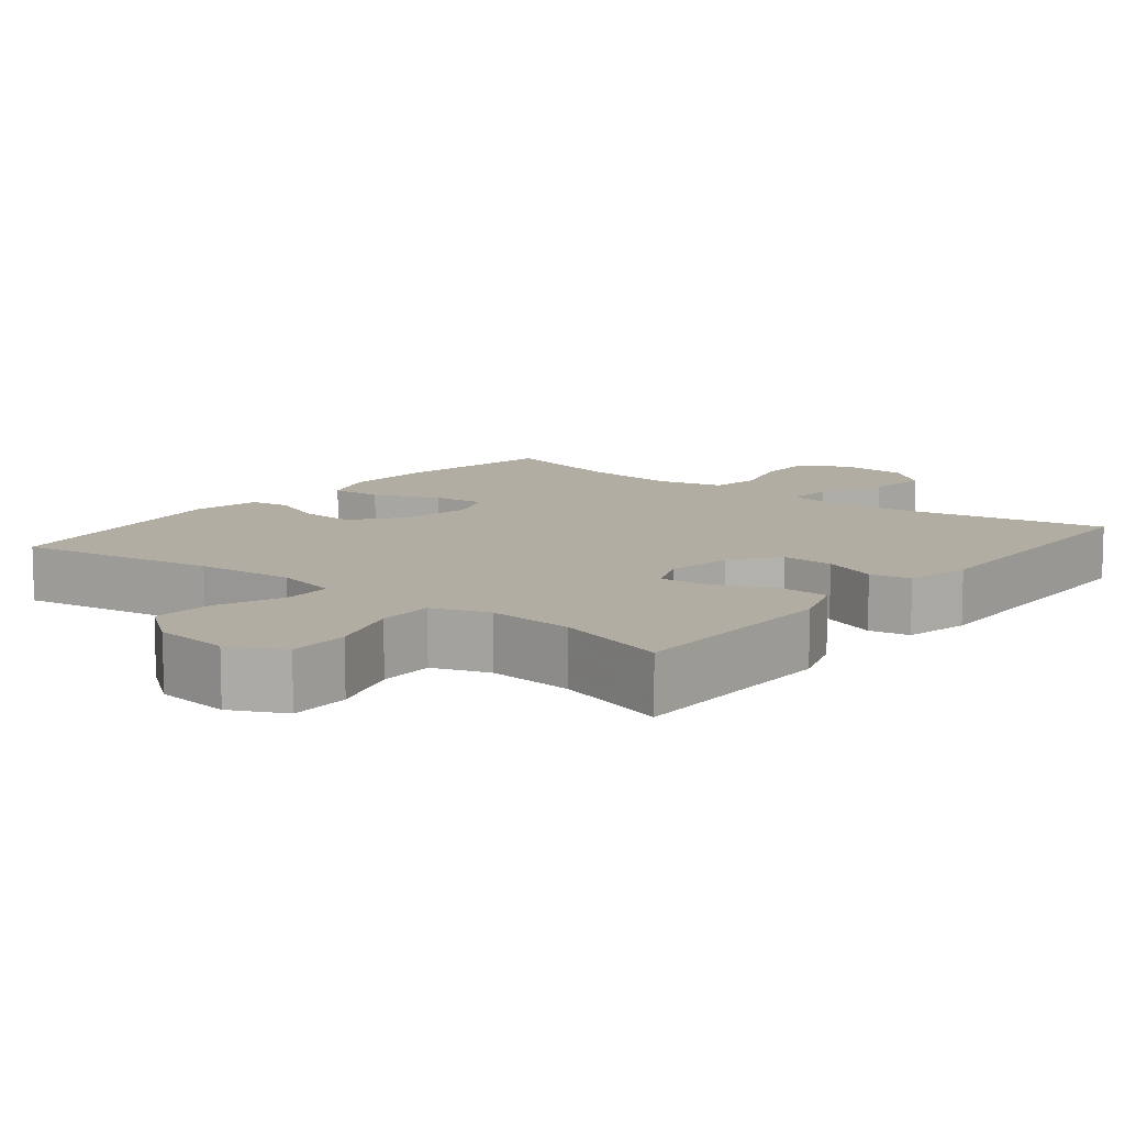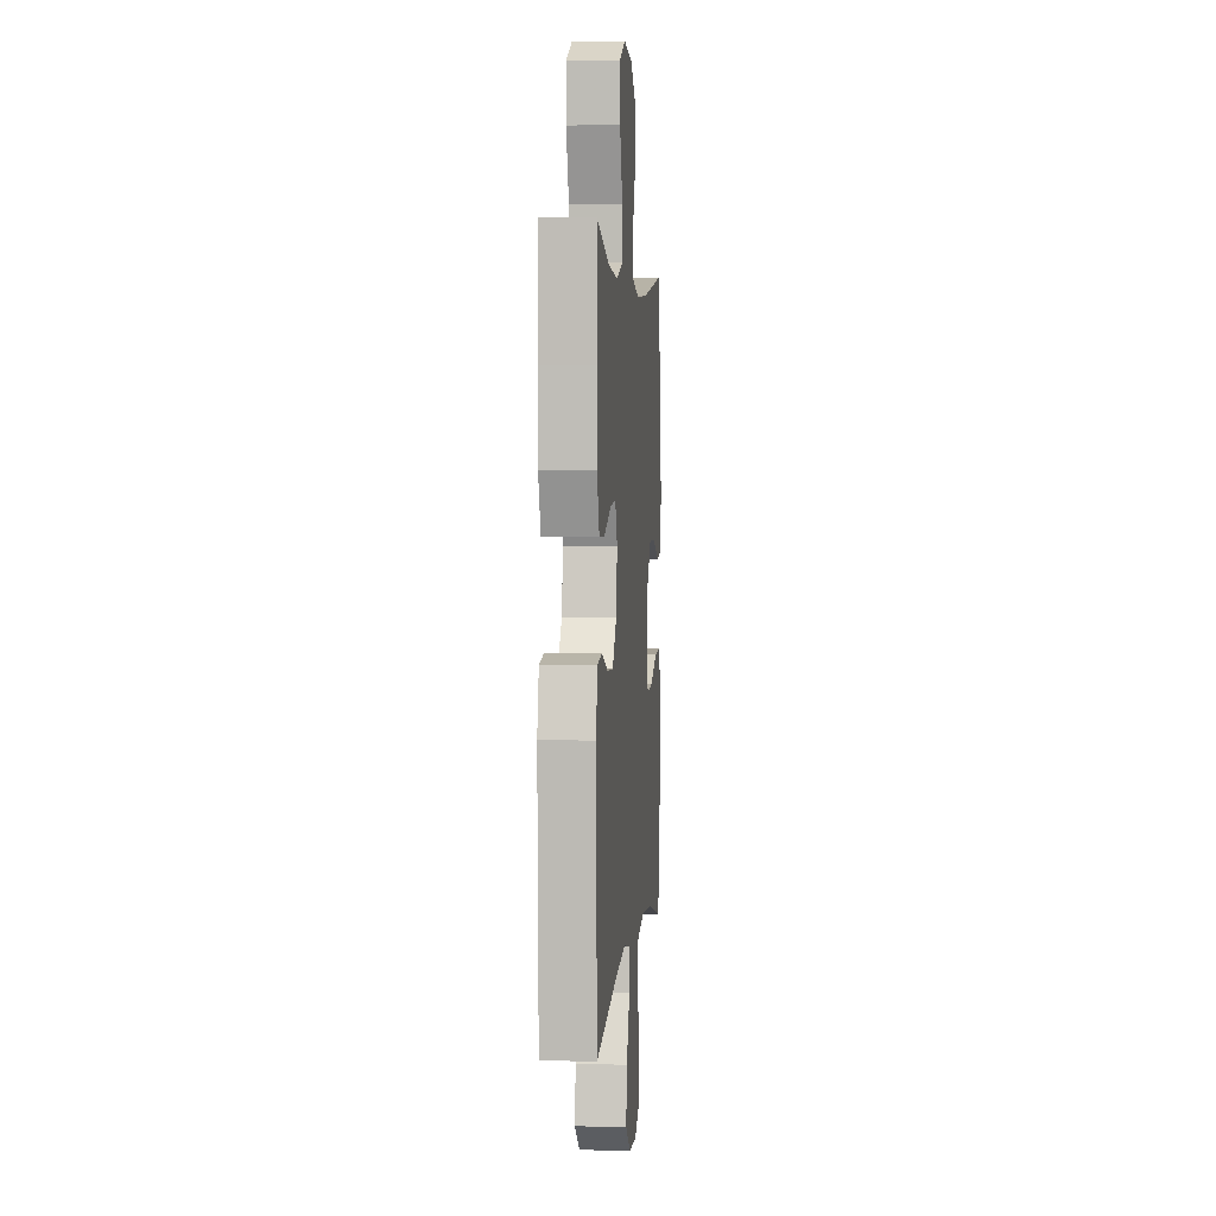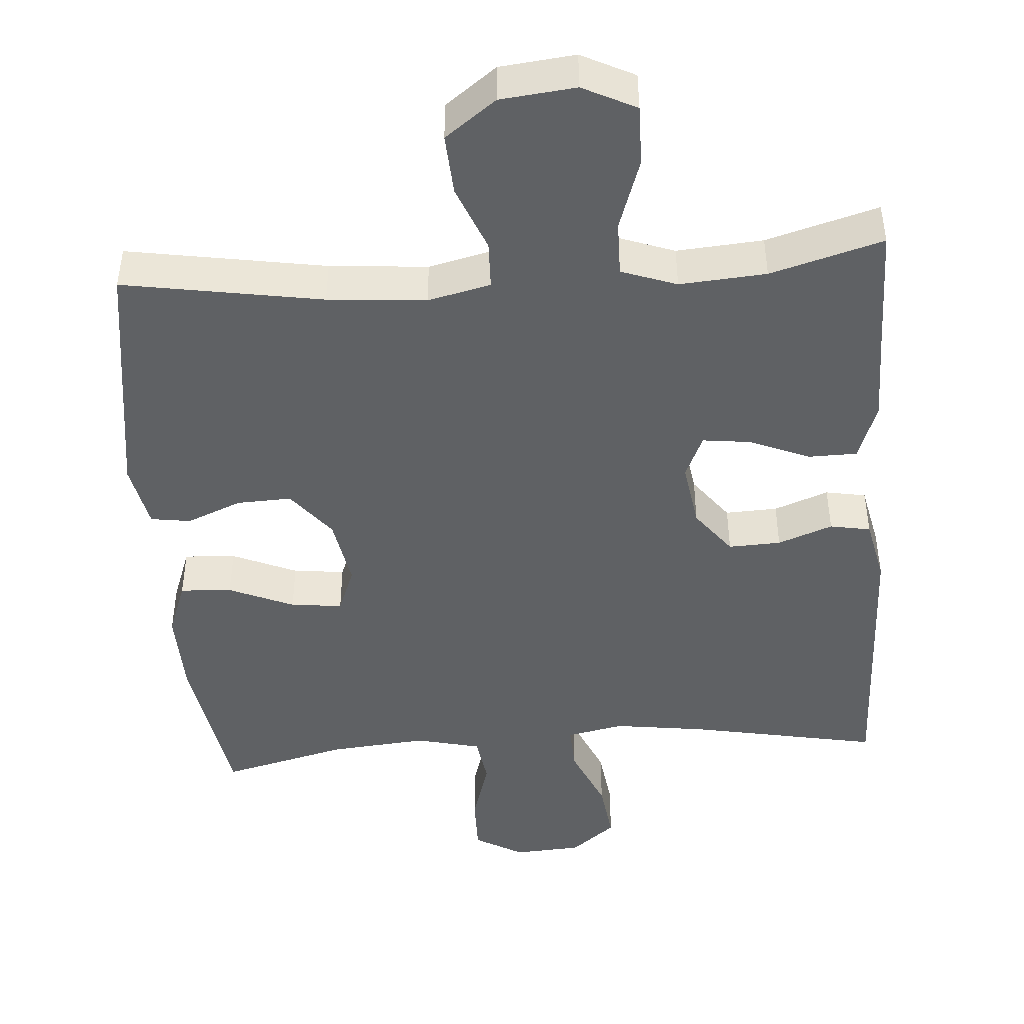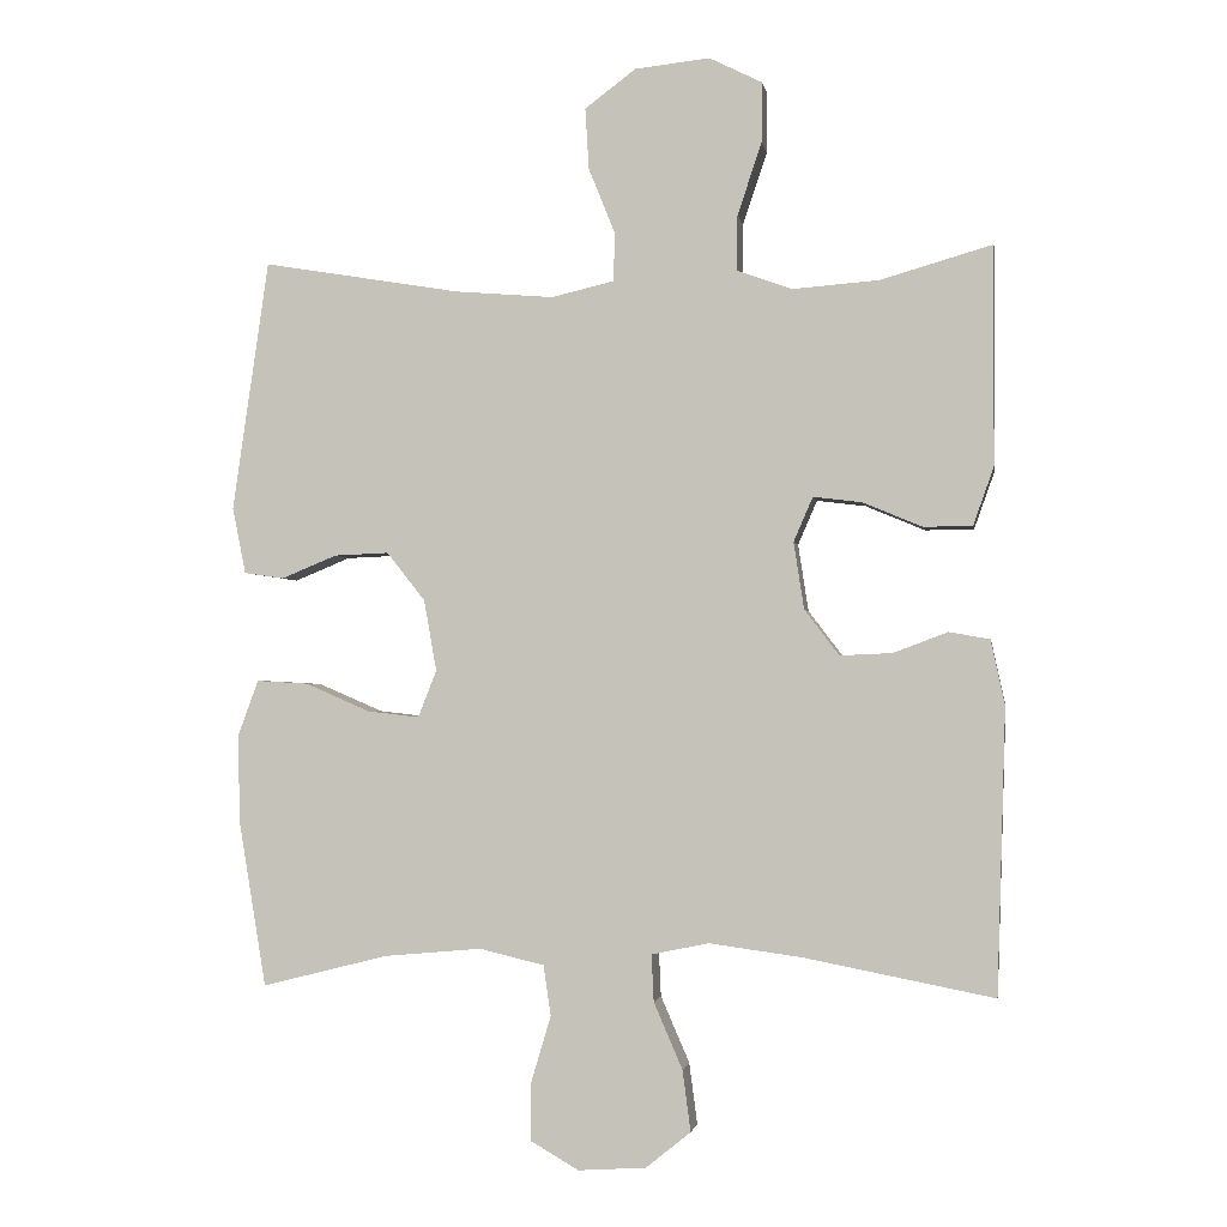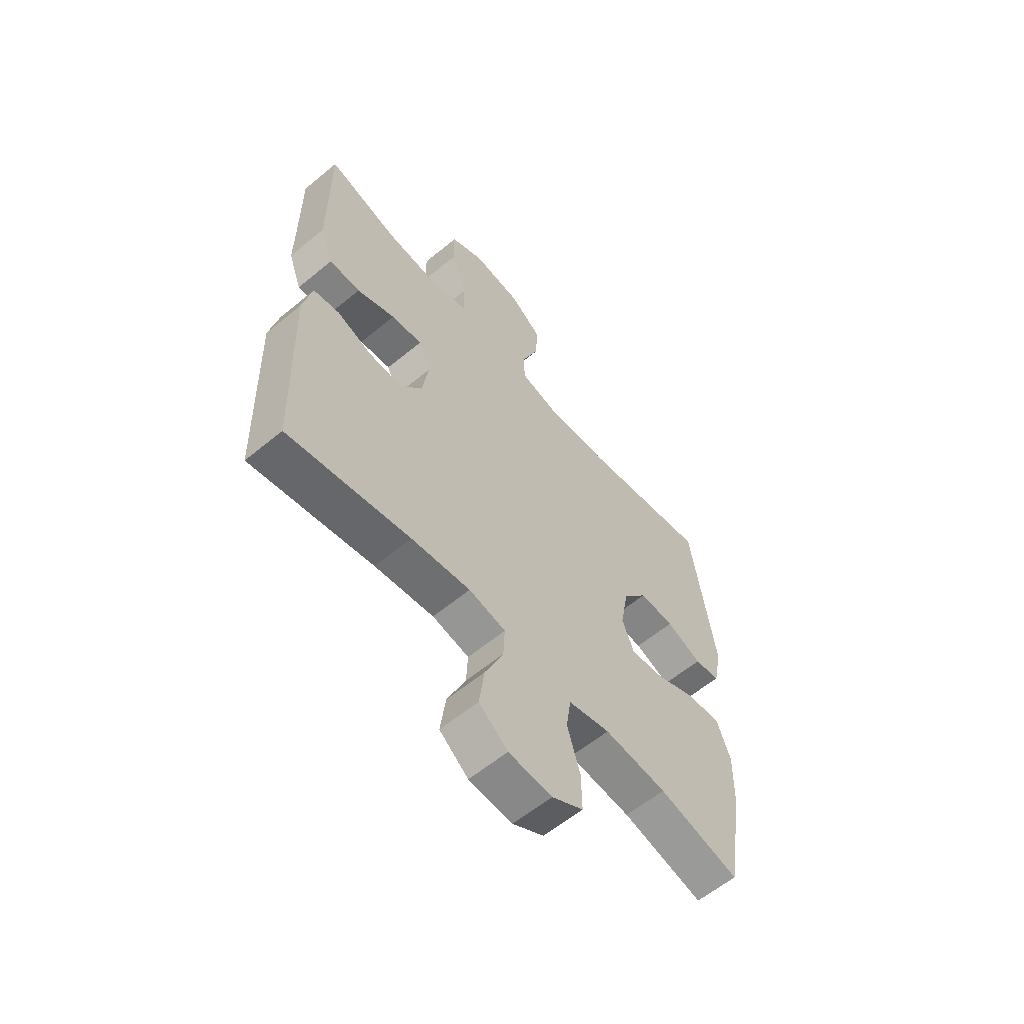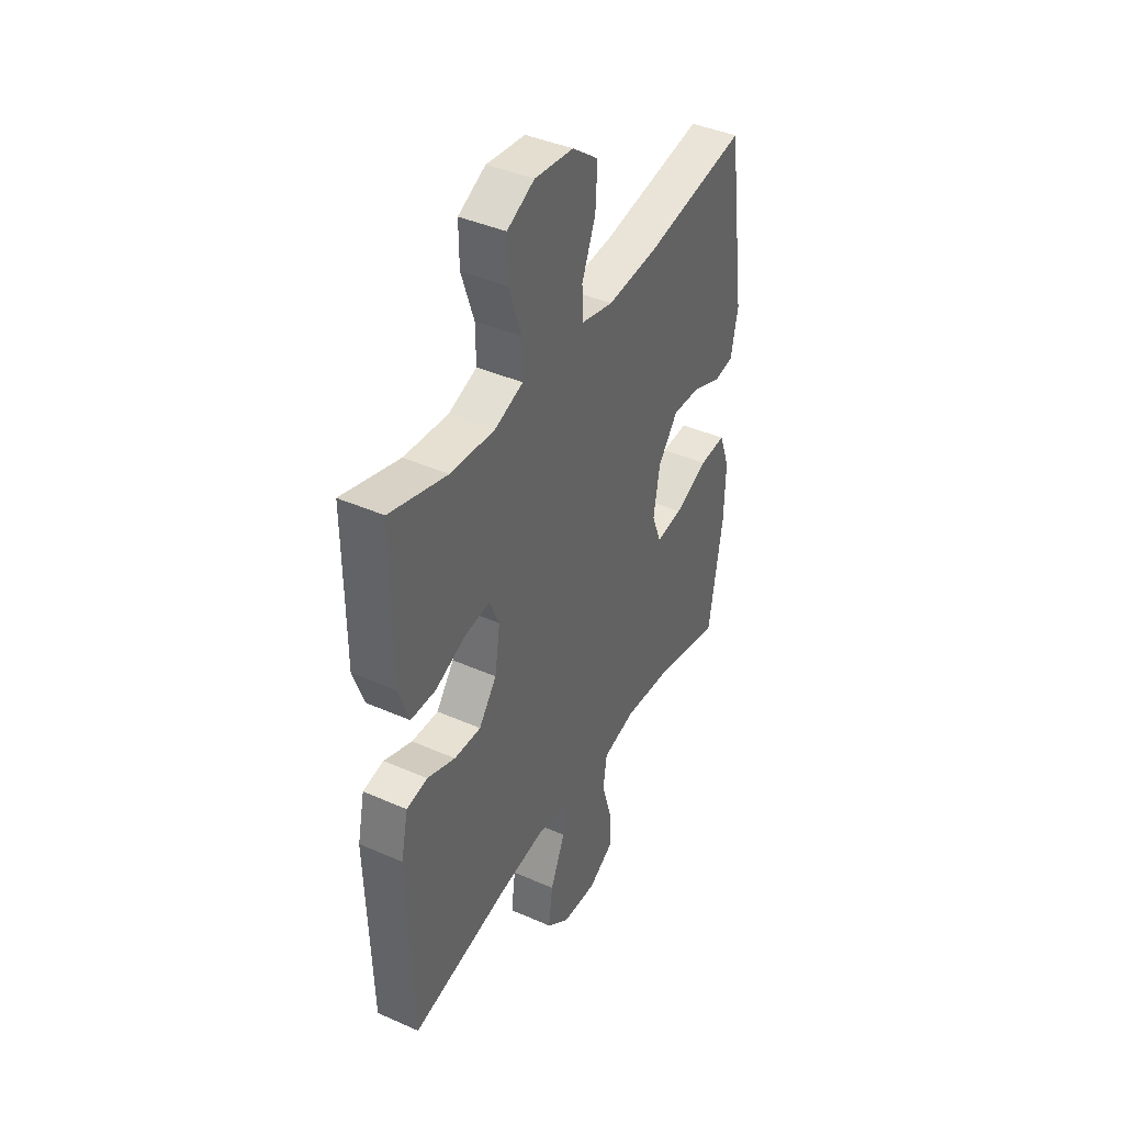
<metadata>
{"format":"obj","ext":"obj","renderer":"f3d","projection":"perspective","resolution":1024,"background":"white","views":[{"elev":10.6,"azim":38.9,"up":"+Y"},{"elev":3.3,"azim":95.3,"up":"+Z"},{"elev":-45.4,"azim":4.2,"up":"+Y"},{"elev":-1.9,"azim":9.1,"up":"+Z"},{"elev":-60.2,"azim":130.2,"up":"+Z"},{"elev":41.1,"azim":118.2,"up":"+Z"}]}
</metadata>
<code>
v 0.5 0.07 0.5
v 0.499 0.07 0.328
v 0.499 0.07 0.204
v 0.471 0.07 0.125
v 0.405 0.07 0.124
v 0.324 0.07 0.158
v 0.258 0.07 0.166
v 0.232 0.07 0.106
v 0.246 0.07 0.015
v 0.293 0.07 -0.047
v 0.364 0.07 -0.044
v 0.438 0.07 -0.016
v 0.493 0.07 -0.026
v 0.512 0.07 -0.114
v 0.5 0.07 -0.5
v 0.242 0.07 -0.45
v 0.117 0.07 -0.433
v 0.039 0.07 -0.449
v 0.042 0.07 -0.513
v 0.081 0.07 -0.603
v 0.092 0.07 -0.686
v 0.031 0.07 -0.735
v -0.061 0.07 -0.741
v -0.127 0.07 -0.703
v -0.126 0.07 -0.625
v -0.099 0.07 -0.534
v -0.109 0.07 -0.466
v -0.197 0.07 -0.445
v -0.329 0.07 -0.457
v -0.5 0.07 -0.5
v -0.537 0.07 -0.276
v -0.54 0.07 -0.156
v -0.512 0.07 -0.08
v -0.442 0.07 -0.084
v -0.354 0.07 -0.122
v -0.284 0.07 -0.13
v -0.259 0.07 -0.066
v -0.276 0.07 0.03
v -0.328 0.07 0.096
v -0.402 0.07 0.093
v -0.477 0.07 0.062
v -0.531 0.07 0.07
v -0.549 0.07 0.16
v -0.5 0.07 0.5
v -0.231 0.07 0.455
v -0.098 0.07 0.444
v -0.013 0.07 0.464
v -0.011 0.07 0.529
v -0.047 0.07 0.619
v -0.052 0.07 0.702
v 0.017 0.07 0.754
v 0.119 0.07 0.765
v 0.191 0.07 0.729
v 0.19 0.07 0.647
v 0.157 0.07 0.549
v 0.156 0.07 0.474
v 0.231 0.07 0.447
v 0.348 0.07 0.456
v 0.5 0 0.5
v 0.499 0 0.328
v 0.499 0 0.204
v 0.471 0 0.125
v 0.405 0 0.124
v 0.324 0 0.158
v 0.258 0 0.166
v 0.232 0 0.106
v 0.246 0 0.015
v 0.293 0 -0.047
v 0.364 0 -0.044
v 0.438 0 -0.016
v 0.493 0 -0.026
v 0.512 0 -0.114
v 0.5 0 -0.5
v 0.242 0 -0.45
v 0.117 0 -0.433
v 0.039 0 -0.449
v 0.042 0 -0.513
v 0.081 0 -0.603
v 0.092 0 -0.686
v 0.031 0 -0.735
v -0.061 0 -0.741
v -0.127 0 -0.703
v -0.126 0 -0.625
v -0.099 0 -0.534
v -0.109 0 -0.466
v -0.197 0 -0.445
v -0.329 0 -0.457
v -0.5 0 -0.5
v -0.537 0 -0.276
v -0.54 0 -0.156
v -0.512 0 -0.08
v -0.442 0 -0.084
v -0.354 0 -0.122
v -0.284 0 -0.13
v -0.259 0 -0.066
v -0.276 0 0.03
v -0.328 0 0.096
v -0.402 0 0.093
v -0.477 0 0.062
v -0.531 0 0.07
v -0.549 0 0.16
v -0.5 0 0.5
v -0.231 0 0.455
v -0.098 0 0.444
v -0.013 0 0.464
v -0.011 0 0.529
v -0.047 0 0.619
v -0.052 0 0.702
v 0.017 0 0.754
v 0.119 0 0.765
v 0.191 0 0.729
v 0.19 0 0.647
v 0.157 0 0.549
v 0.156 0 0.474
v 0.231 0 0.447
v 0.348 0 0.456
f 52 53 54 55
f 52 55 56
f 51 52 56
f 48 49 50 51
f 47 48 51 56
f 46 47 56 57
f 42 43 44 45
f 40 41 42 45
f 39 40 45 46
f 38 39 46 57
f 32 33 34 35
f 32 35 36
f 29 30 31 32
f 28 29 32 36
f 27 28 36 37
f 23 24 25 26
f 23 26 27
f 22 23 27
f 19 20 21 22
f 18 19 22 27
f 17 18 27 37
f 13 14 15 16
f 11 12 13 16
f 10 11 16 17
f 9 10 17 37
f 3 4 5 6
f 2 3 6 7
f 58 1 2 7
f 57 58 7 8
f 38 57 8
f 8 9 37 38
f 113 112 111 110
f 114 113 110
f 114 110 109
f 109 108 107 106
f 114 109 106 105
f 115 114 105 104
f 103 102 101 100
f 103 100 99 98
f 104 103 98 97
f 115 104 97 96
f 93 92 91 90
f 94 93 90
f 90 89 88 87
f 94 90 87 86
f 95 94 86 85
f 84 83 82 81
f 85 84 81
f 85 81 80
f 80 79 78 77
f 85 80 77 76
f 95 85 76 75
f 74 73 72 71
f 74 71 70 69
f 75 74 69 68
f 95 75 68 67
f 64 63 62 61
f 65 64 61 60
f 65 60 59 116
f 66 65 116 115
f 66 115 96
f 96 95 67 66
f 1 59 60 2
f 2 60 61 3
f 3 61 62 4
f 4 62 63 5
f 5 63 64 6
f 6 64 65 7
f 7 65 66 8
f 8 66 67 9
f 9 67 68 10
f 10 68 69 11
f 11 69 70 12
f 12 70 71 13
f 13 71 72 14
f 14 72 73 15
f 15 73 74 16
f 16 74 75 17
f 17 75 76 18
f 18 76 77 19
f 19 77 78 20
f 20 78 79 21
f 21 79 80 22
f 22 80 81 23
f 23 81 82 24
f 24 82 83 25
f 25 83 84 26
f 26 84 85 27
f 27 85 86 28
f 28 86 87 29
f 29 87 88 30
f 30 88 89 31
f 31 89 90 32
f 32 90 91 33
f 33 91 92 34
f 34 92 93 35
f 35 93 94 36
f 36 94 95 37
f 37 95 96 38
f 38 96 97 39
f 39 97 98 40
f 40 98 99 41
f 41 99 100 42
f 42 100 101 43
f 43 101 102 44
f 44 102 103 45
f 45 103 104 46
f 46 104 105 47
f 47 105 106 48
f 48 106 107 49
f 49 107 108 50
f 50 108 109 51
f 51 109 110 52
f 52 110 111 53
f 53 111 112 54
f 54 112 113 55
f 55 113 114 56
f 56 114 115 57
f 57 115 116 58
f 58 116 59 1

</code>
